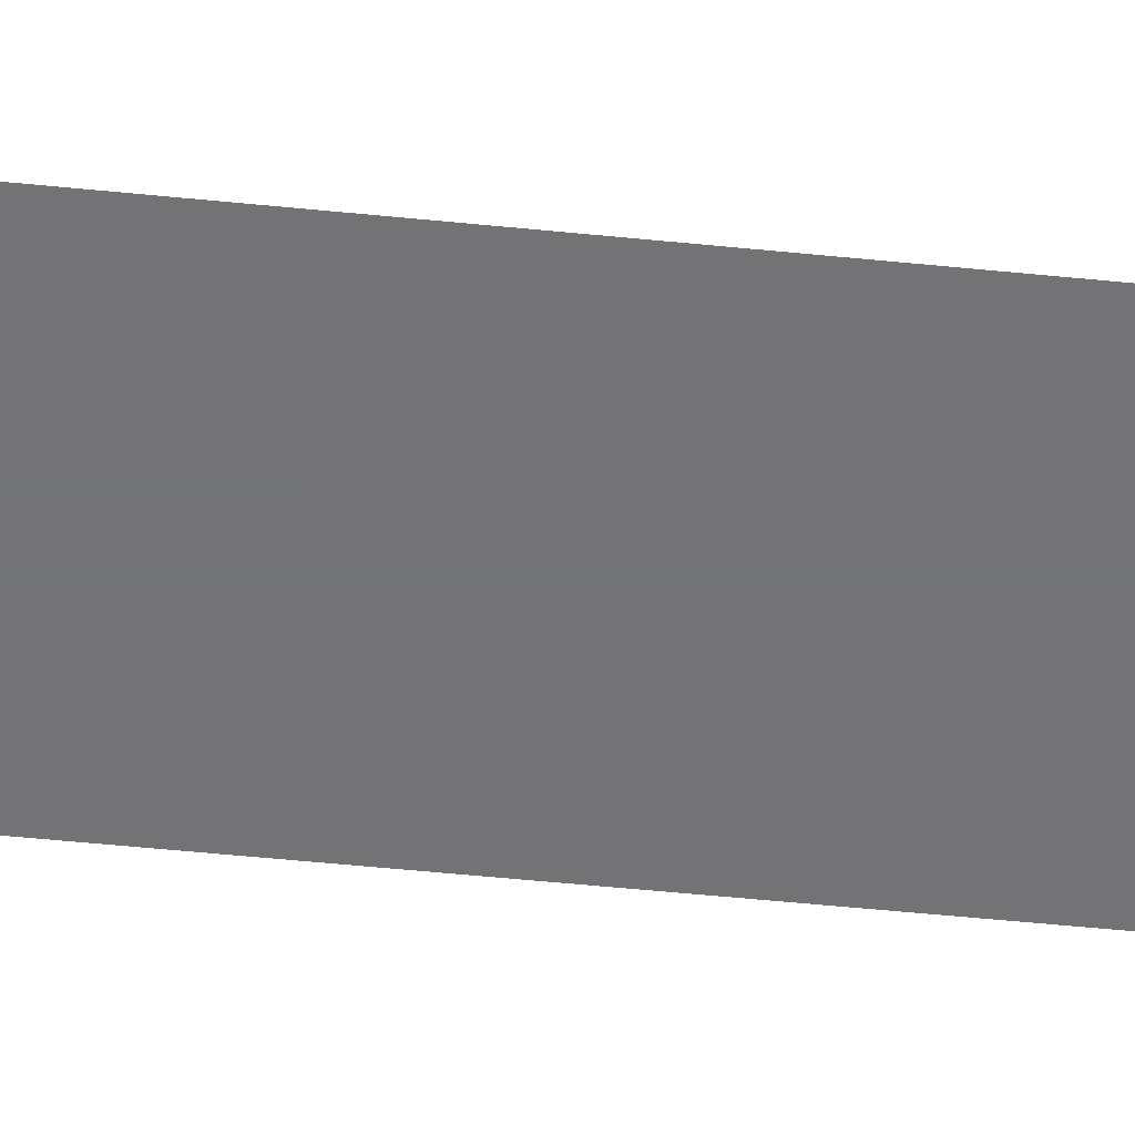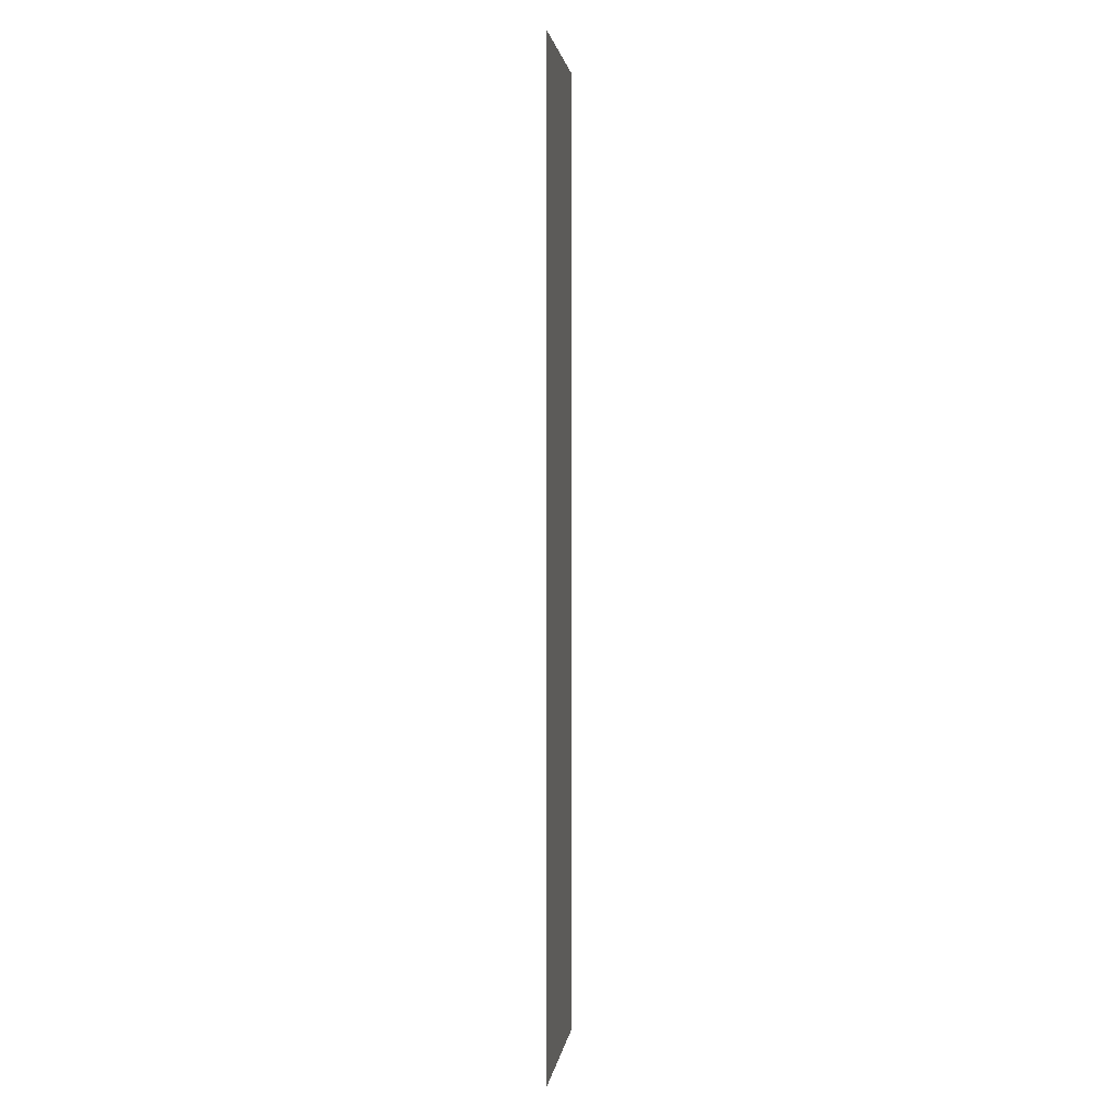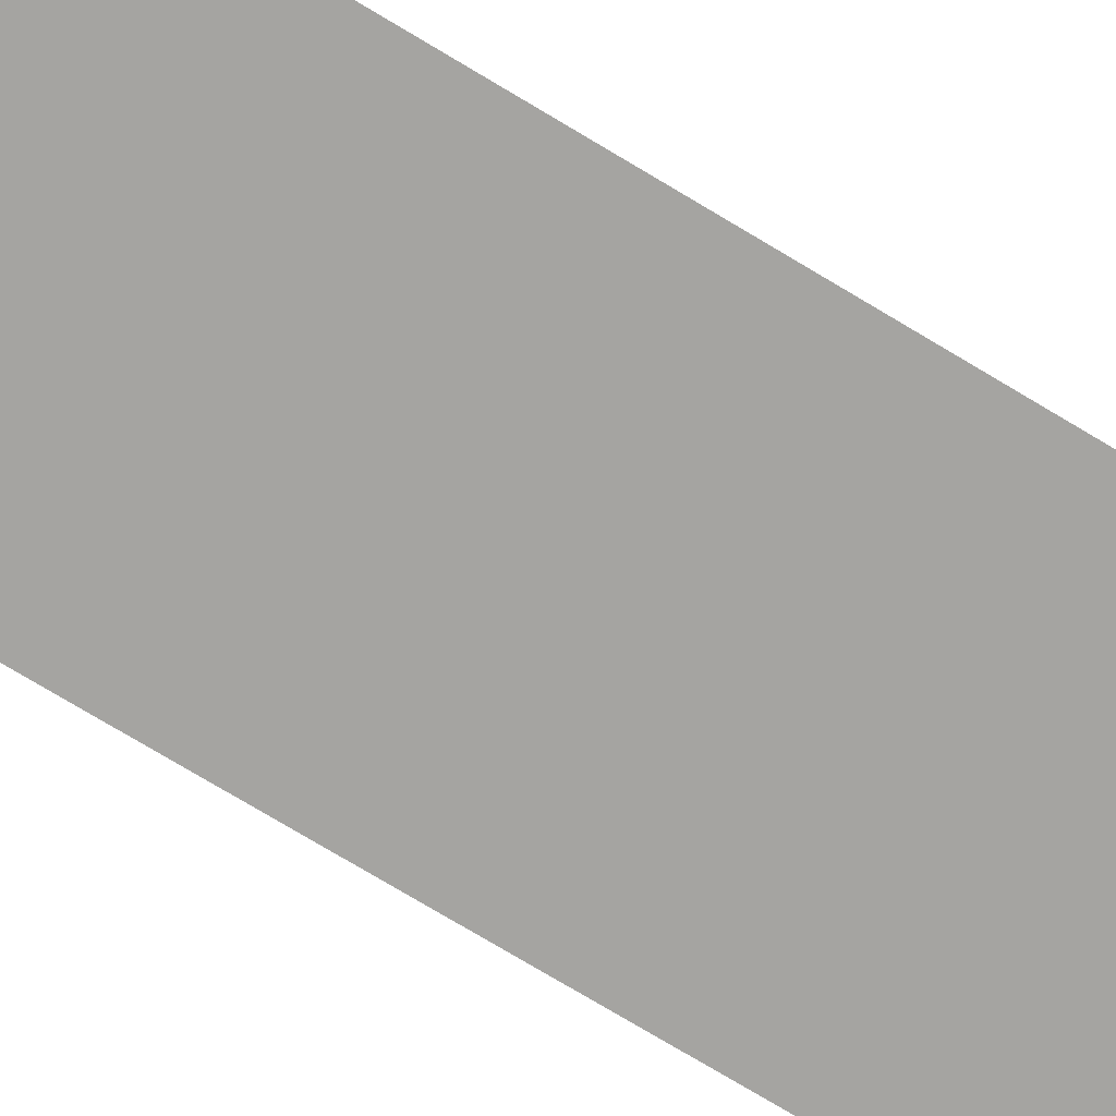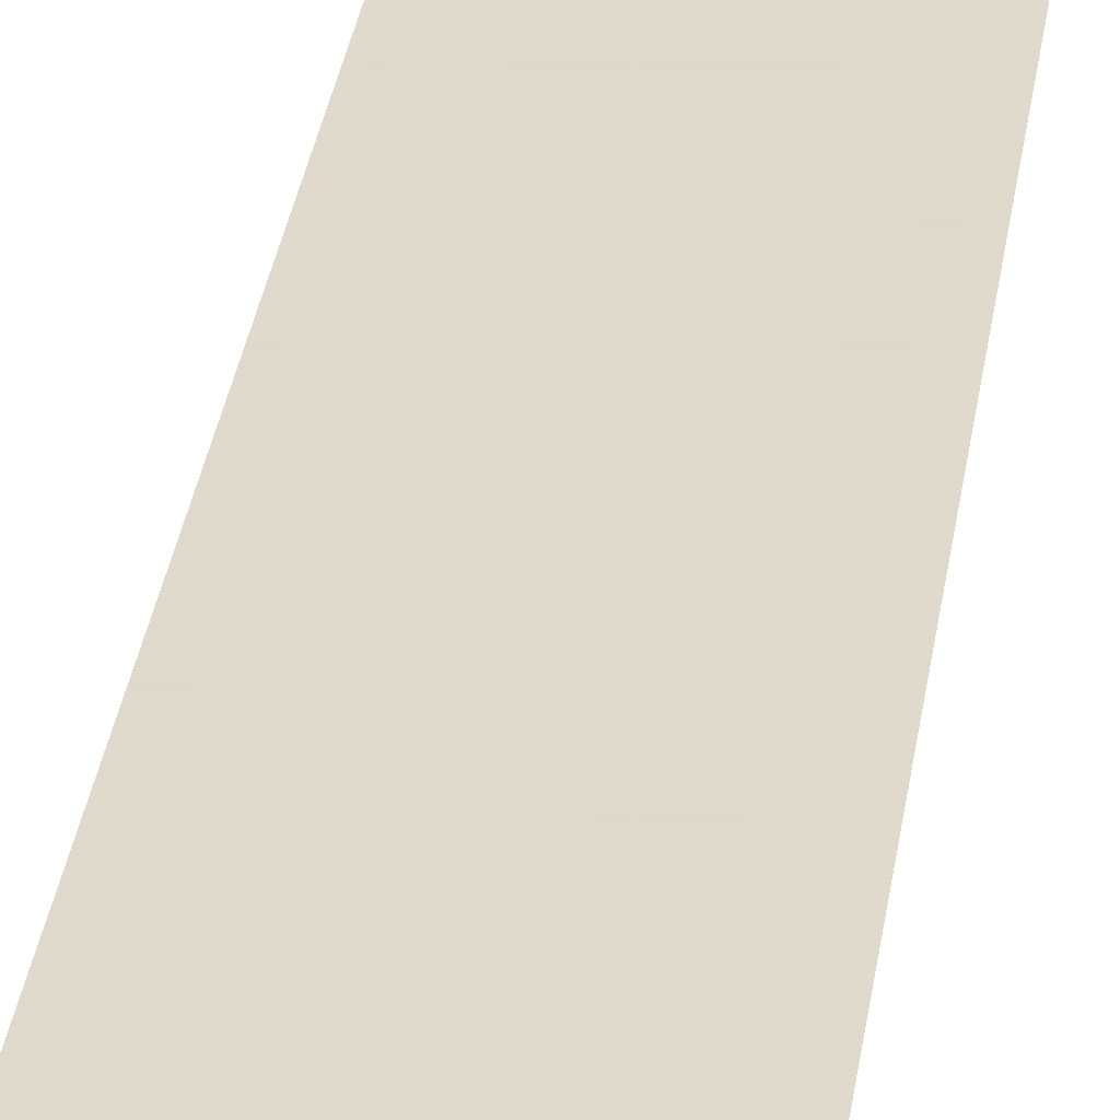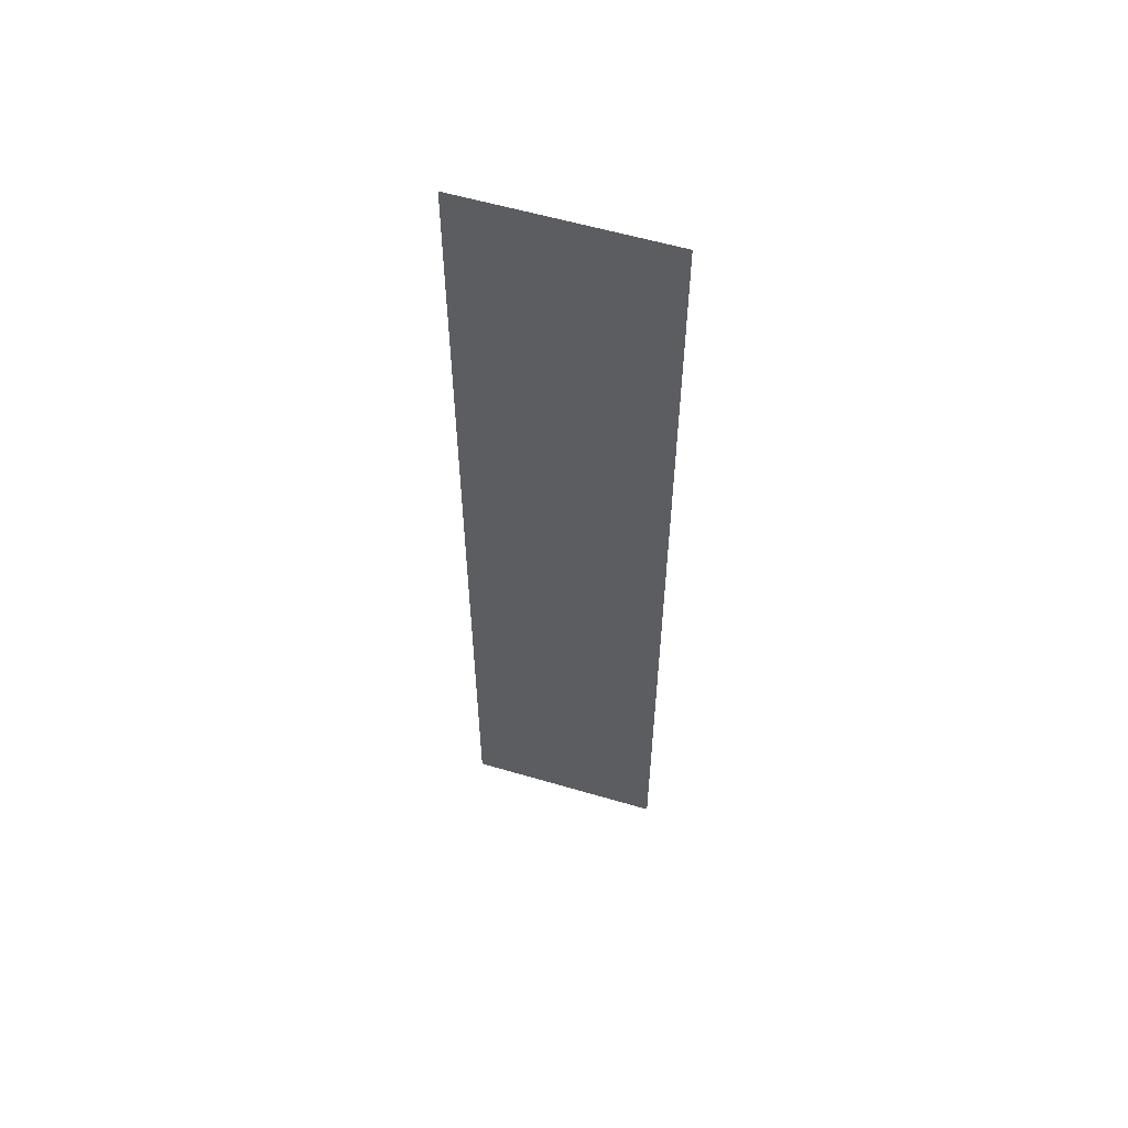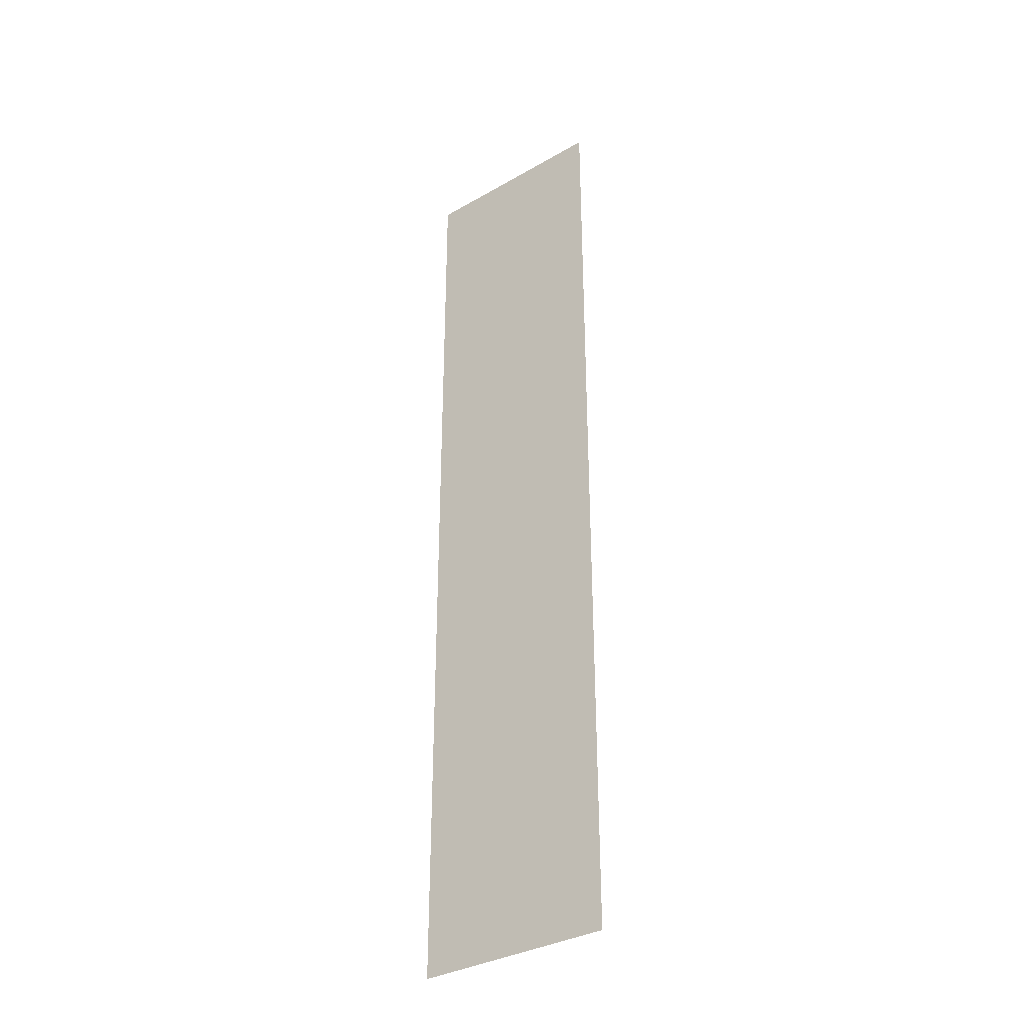
<metadata>
{"format":"obj","ext":"obj","renderer":"f3d","projection":"perspective","resolution":1024,"background":"white","views":[{"elev":-55.9,"azim":-96.0,"up":"+Z"},{"elev":2.1,"azim":-82.9,"up":"+Y"},{"elev":-73.3,"azim":-121.2,"up":"+Z"},{"elev":32.4,"azim":-172.0,"up":"+Z"},{"elev":57.8,"azim":17.0,"up":"+Y"},{"elev":-34.3,"azim":-142.2,"up":"+Y"}]}
</metadata>
<code>
v 4435 -51.2 -1869
v 4352 -51.2 -1869
v 4352 352 -1869
v 4435 -51.2 -1869
v 4352 352 -1869
v 4435 352 -1869
f 1 2 3
f 4 5 6

</code>
